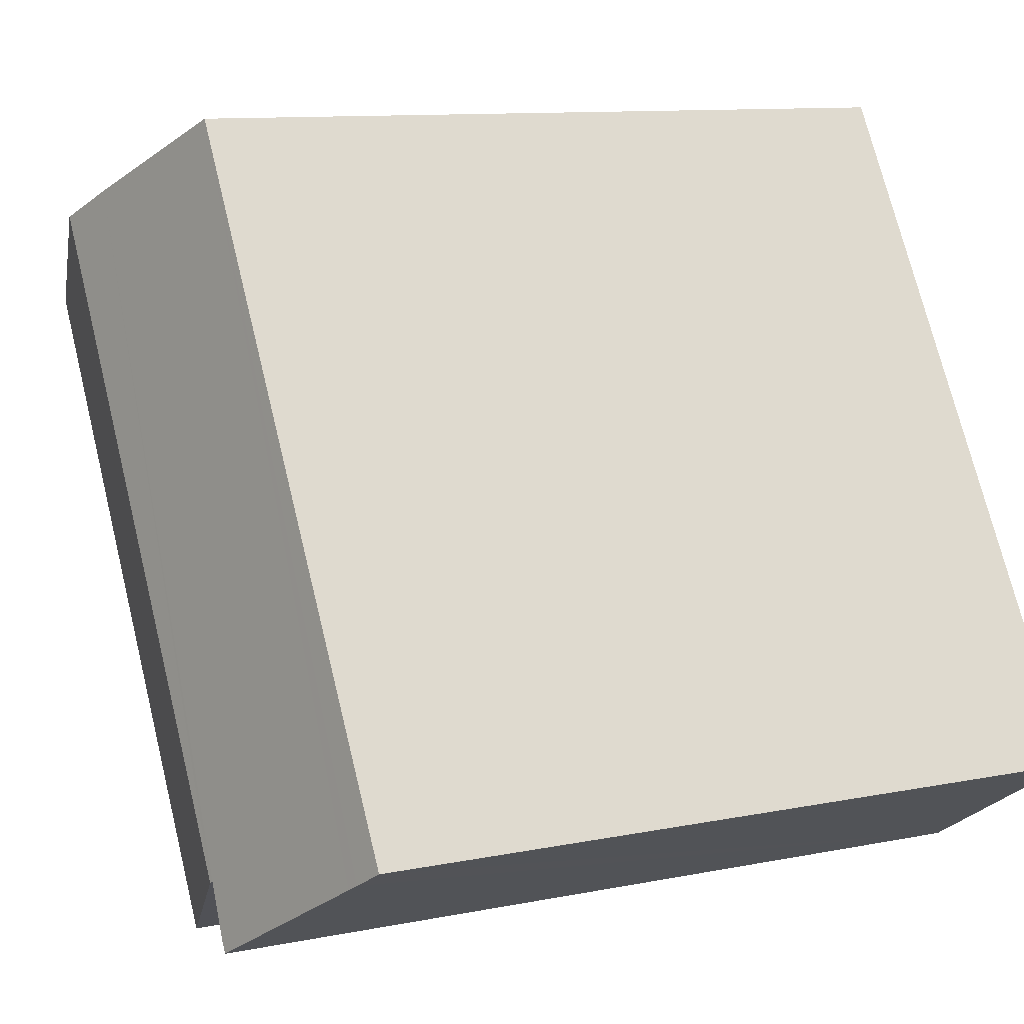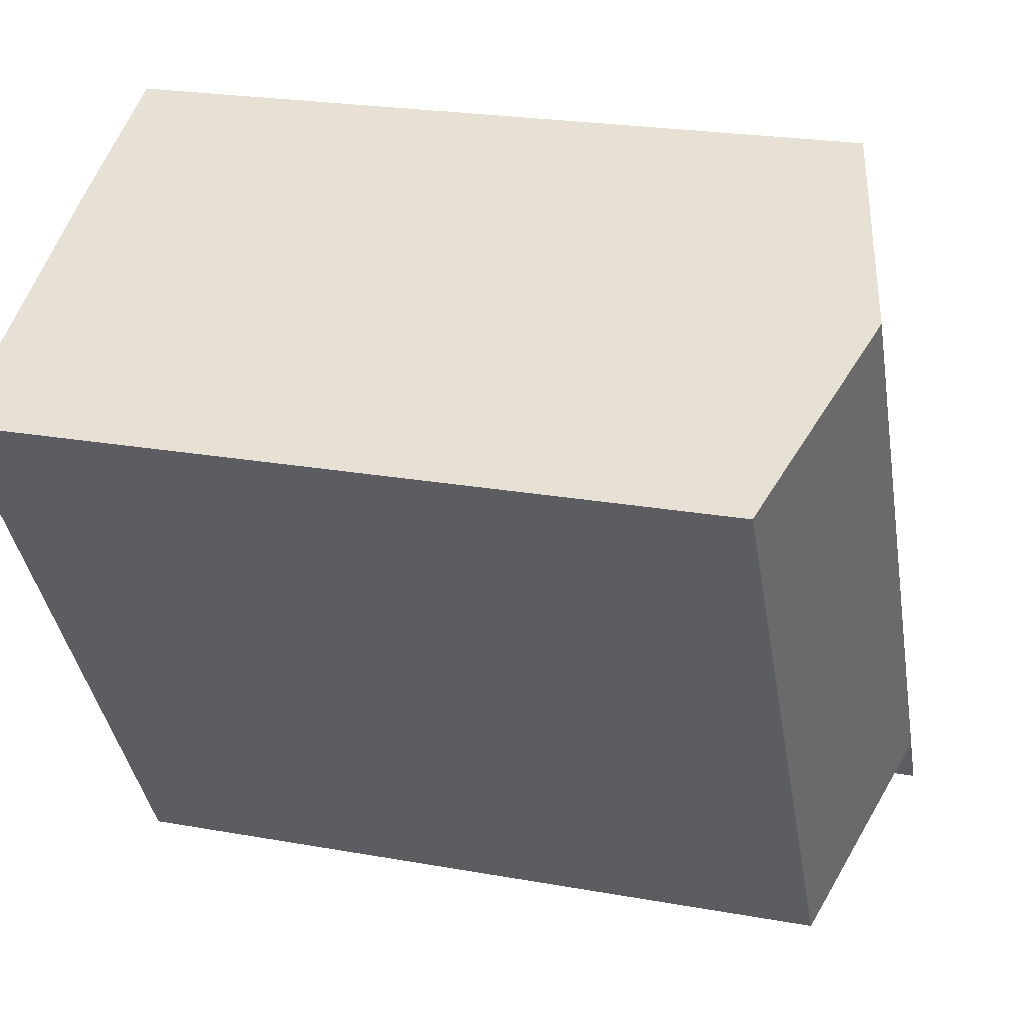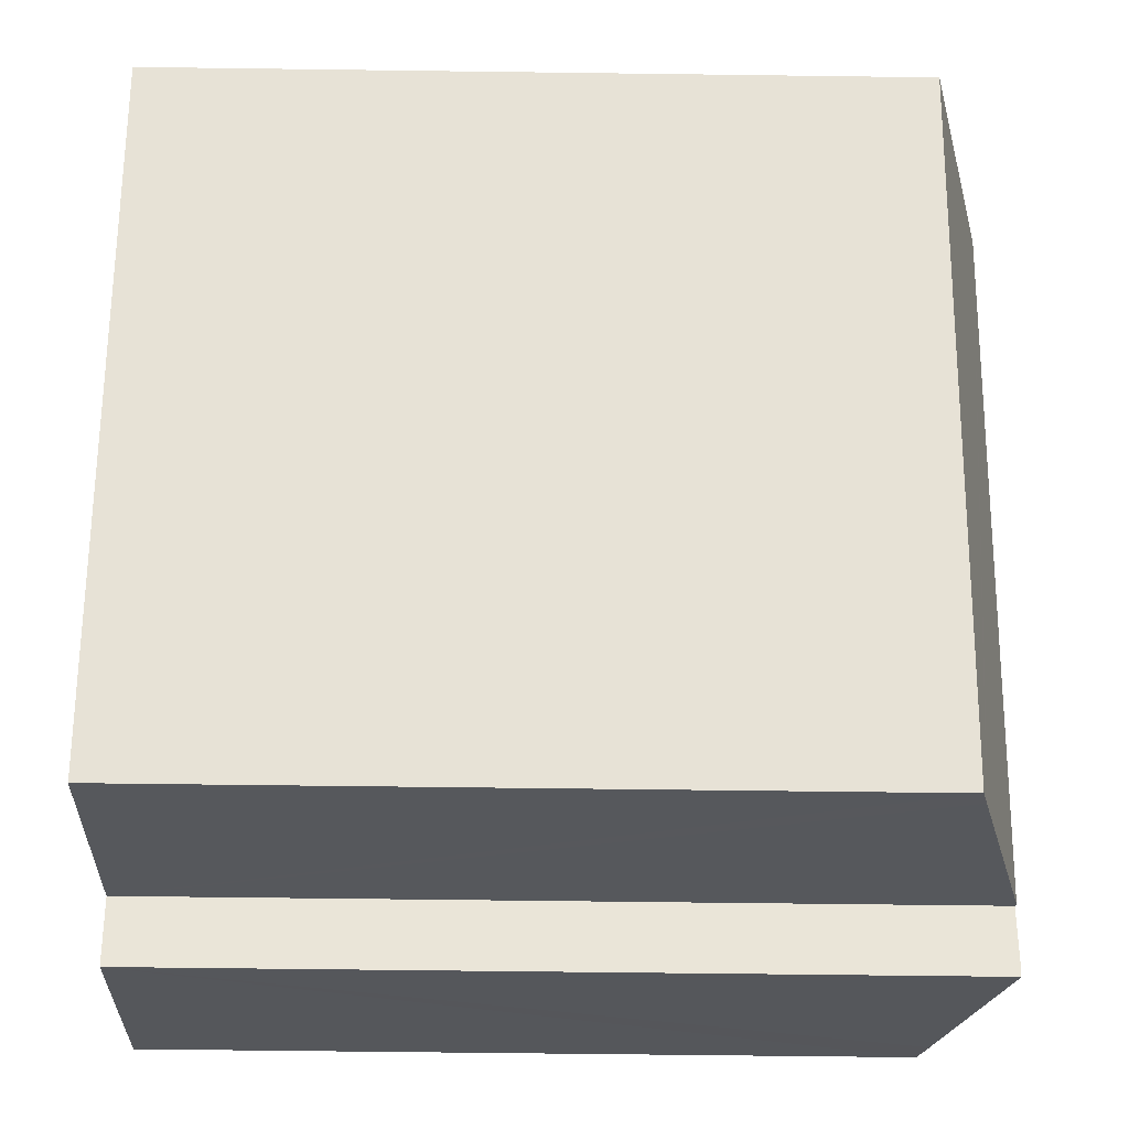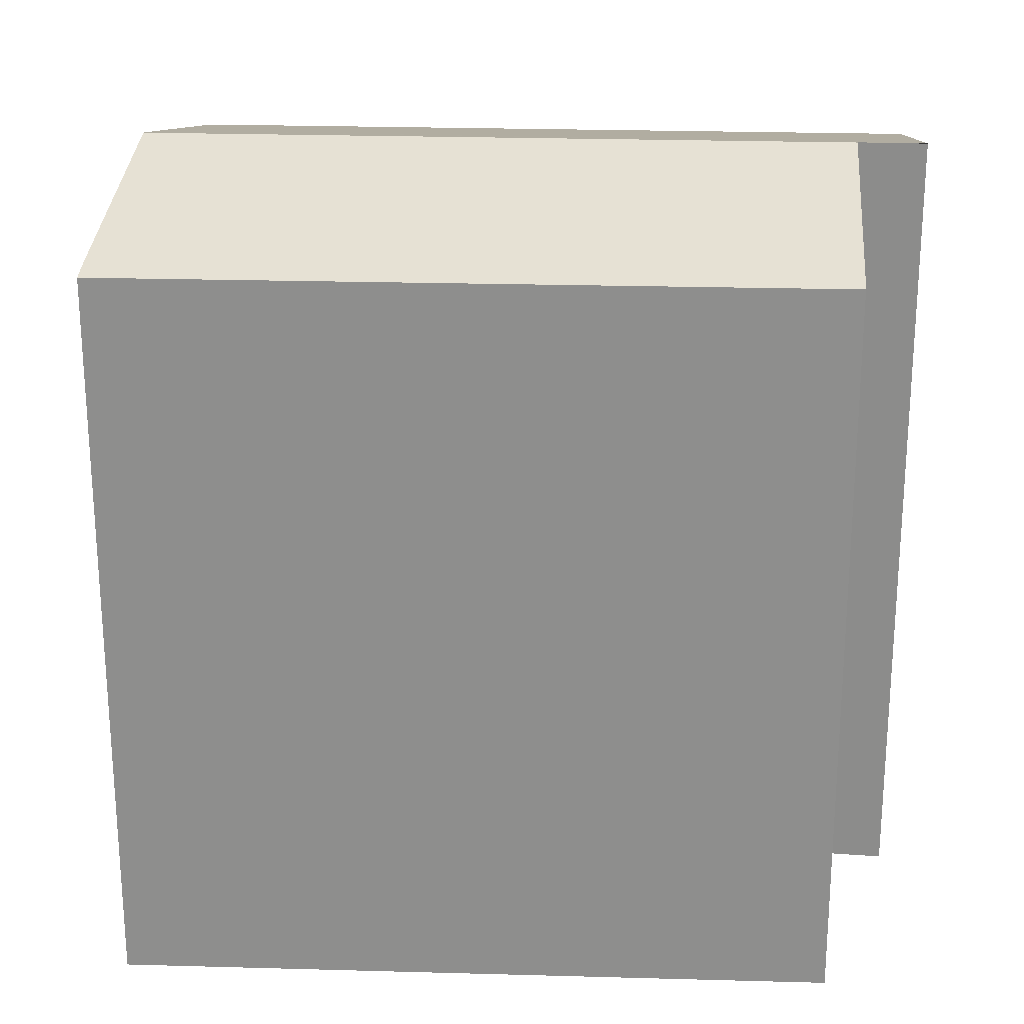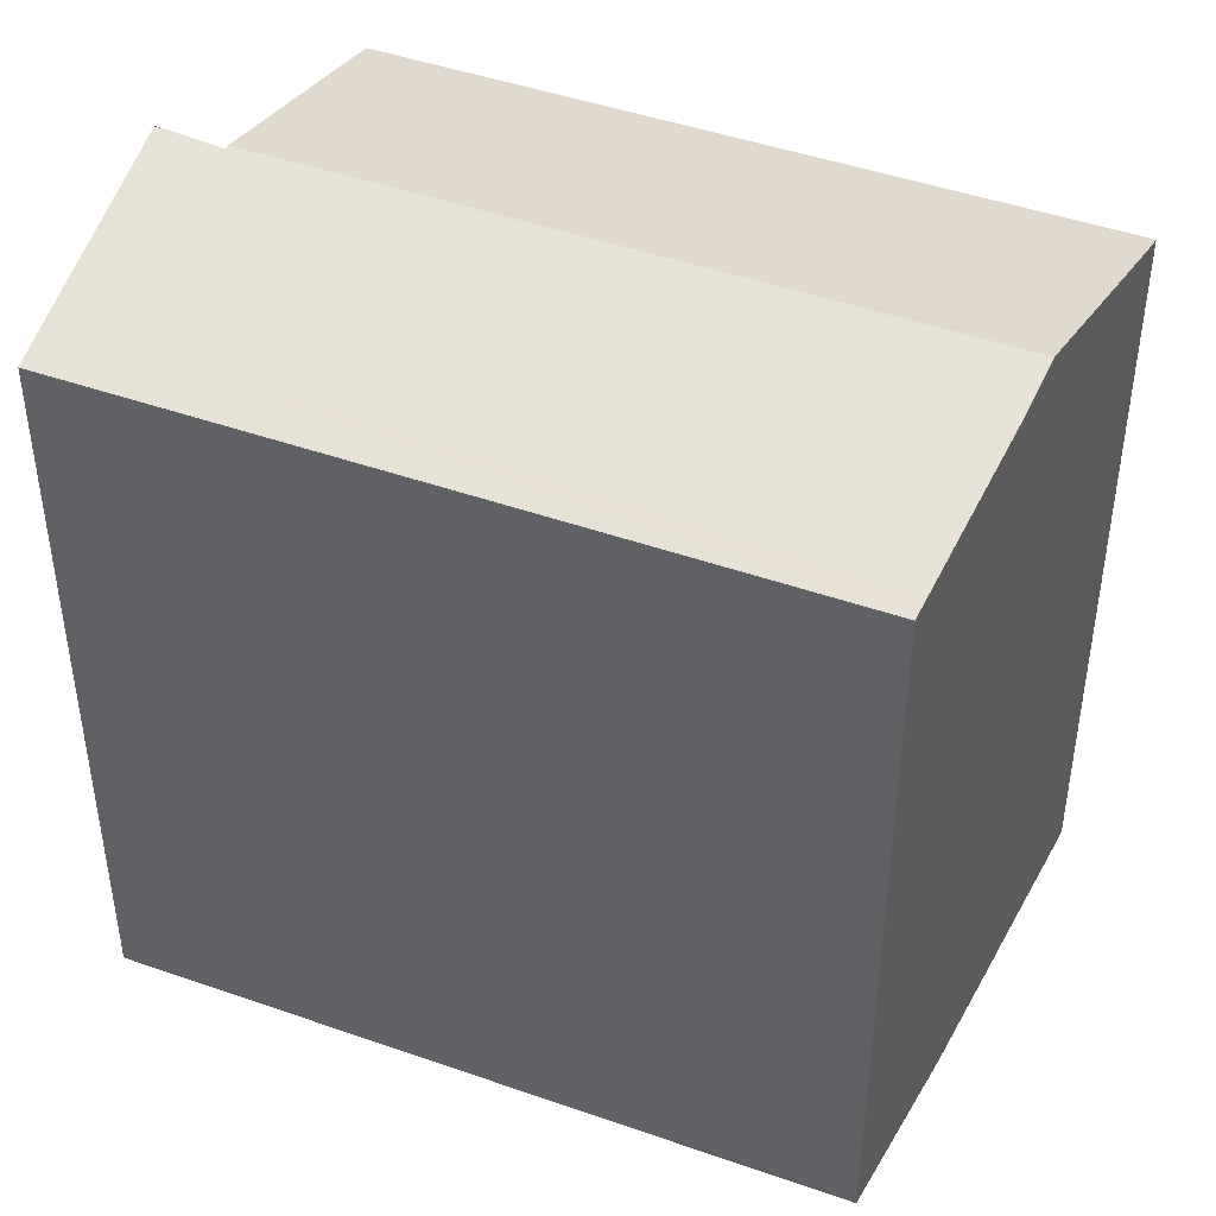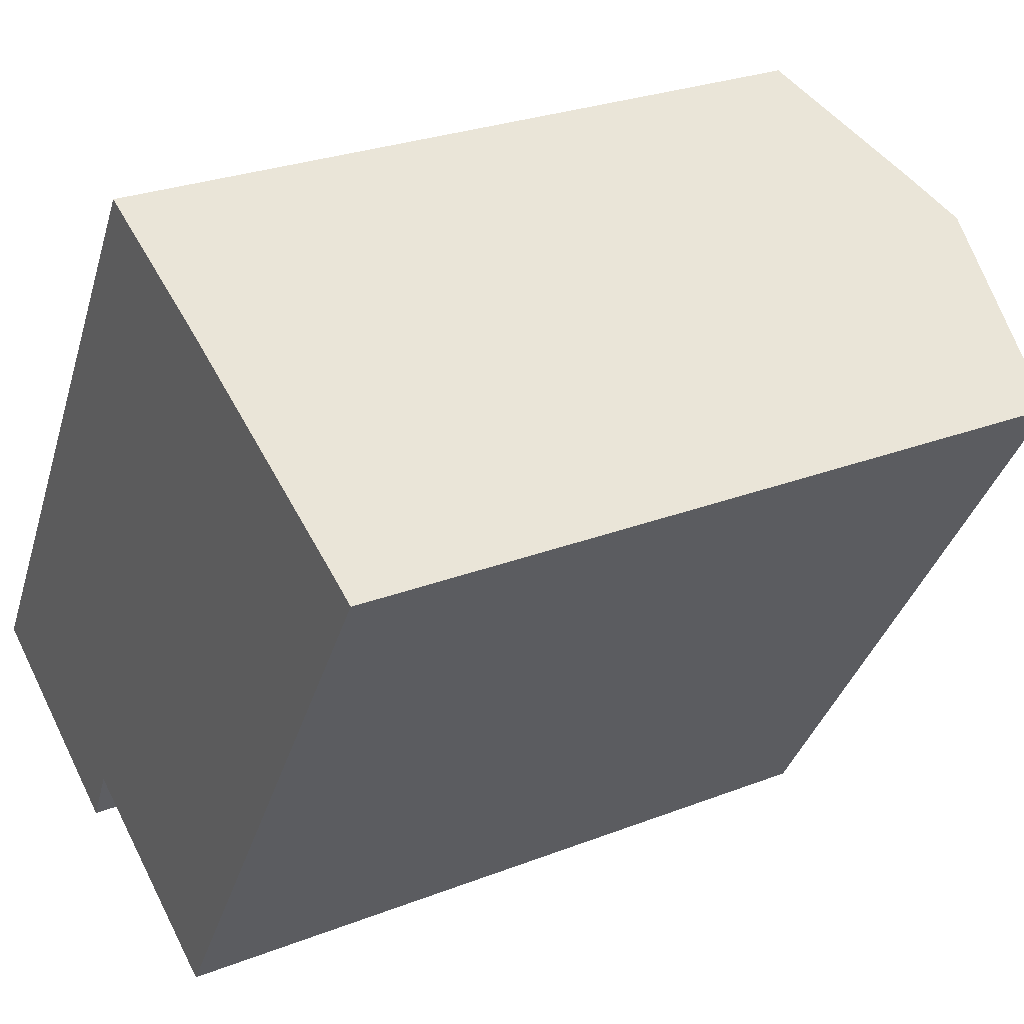
<metadata>
{"format":"obj","ext":"obj","renderer":"f3d","projection":"perspective","resolution":1024,"background":"white","views":[{"elev":10.5,"azim":-117.3,"up":"+Z"},{"elev":22.4,"azim":107.5,"up":"+Z"},{"elev":-58.0,"azim":89.2,"up":"+Z"},{"elev":24.8,"azim":124.0,"up":"+Y"},{"elev":45.6,"azim":-36.7,"up":"+Y"},{"elev":26.8,"azim":58.7,"up":"+Z"}]}
</metadata>
<code>
v  17.26 23.08 15
v  12.27 21.49 -5.065
v  6.928 23.08 -2.004
v  12.45 21.43 -5.169
v  12.95 21.28 -5.452
v  23.54 21.27 11.9
v  22.9 21.46 12.23
v  5.926 23.08 -3.654
v  6.829 23.05 -1.947
v  6.107 23.08 -3.355
v  1.101 21.61 -0.685
v  15.59 22.6 15.82
v  11.47 21.44 17.72
v  10.92 21.28 17.98
v  0.797 21.52 -0.498
v  0 21.28 1.303e-15
v  5.947 2.245e-16 -3.667
v  5.947 23.07 -3.667
v  5.926 2.237e-16 -3.654
v  0 0 0
v  1.101 4.194e-17 -0.685
v  0.797 3.049e-17 -0.498
v  6.829 1.192e-16 -1.947
v  12.95 3.338e-16 -5.452
v  12.27 3.101e-16 -5.065
v  12.45 3.165e-16 -5.169
v  6.928 1.227e-16 -2.004
v  10.92 -1.101e-15 17.98
v  15.59 -9.689e-16 15.82
v  11.47 -1.085e-15 17.72
v  22.9 -7.49e-16 12.23
v  17.26 -9.187e-16 15
v  23.54 -7.288e-16 11.9
v  6.107 2.054e-16 -3.355
g defaultobject
f 1 2 3
f 2 1 4
f 4 1 5
f 5 1 6
f 6 1 7
f 8 9 10
f 9 8 11
f 9 11 12
f 12 11 13
f 13 11 14
f 14 11 15
f 14 15 16
f 3 12 1
f 12 3 9
f 17 8 18
f 8 17 11
f 11 17 15
f 15 17 16
f 16 17 19
f 16 19 20
f 20 19 21
f 20 21 22
f 2 9 3
f 9 2 23
f 23 2 4
f 23 4 5
f 23 5 24
f 23 24 25
f 25 24 26
f 23 25 27
f 20 14 16
f 14 20 28
f 13 29 12
f 29 13 14
f 29 14 28
f 29 28 30
f 12 7 1
f 7 12 29
f 7 29 31
f 31 29 32
f 31 6 7
f 6 31 33
f 6 24 5
f 24 6 33
f 10 17 18
f 17 10 9
f 17 9 34
f 34 9 23
f 31 24 33
f 24 31 32
f 24 32 29
f 24 29 30
f 24 30 28
f 24 28 23
f 23 28 20
f 24 23 25
f 24 25 26
f 25 23 27
f 23 20 34
f 34 20 19
f 34 19 17
f 19 20 21
f 21 20 22

</code>
